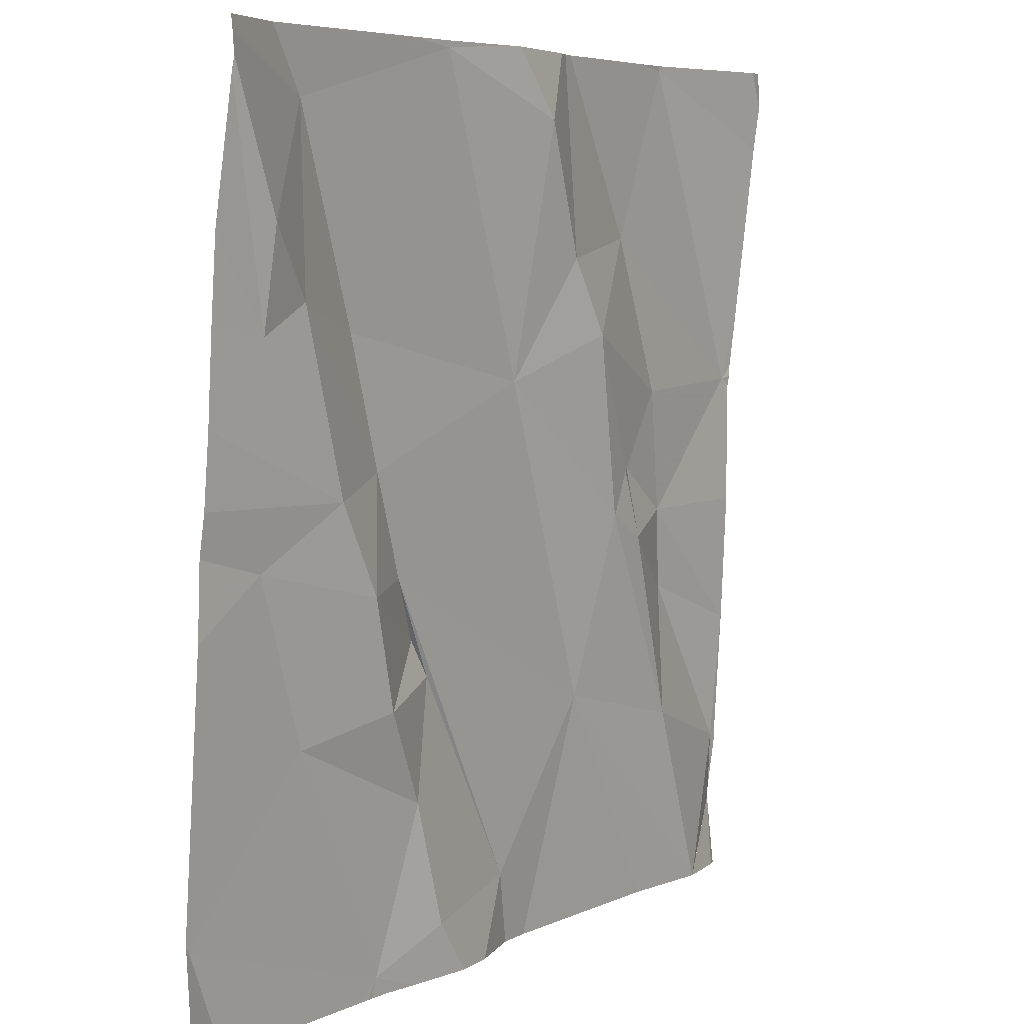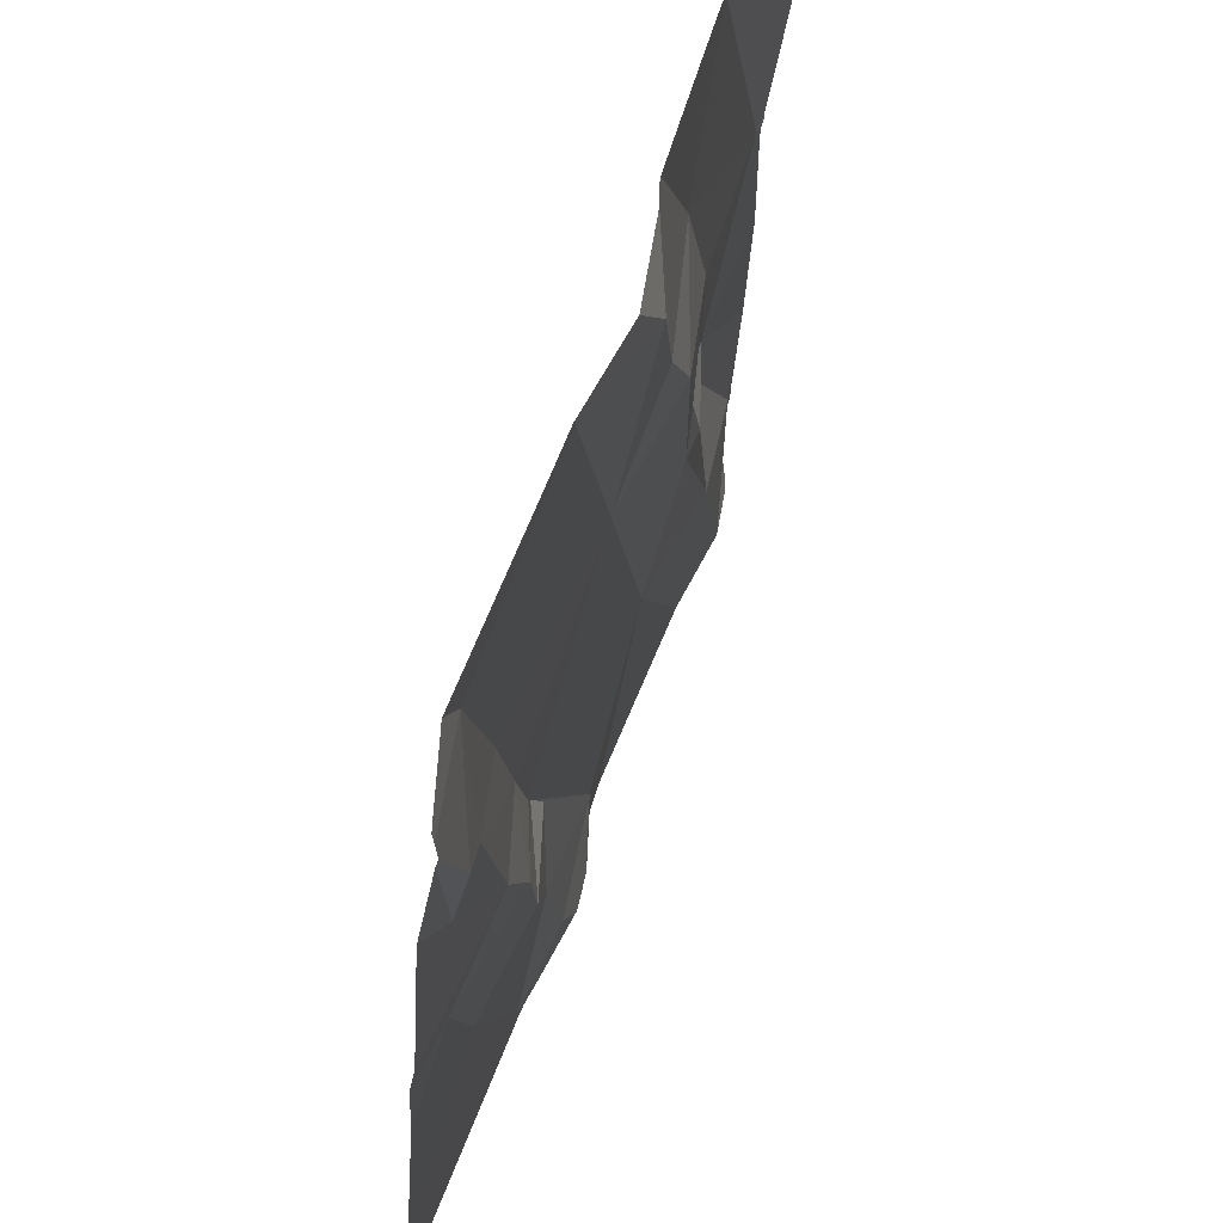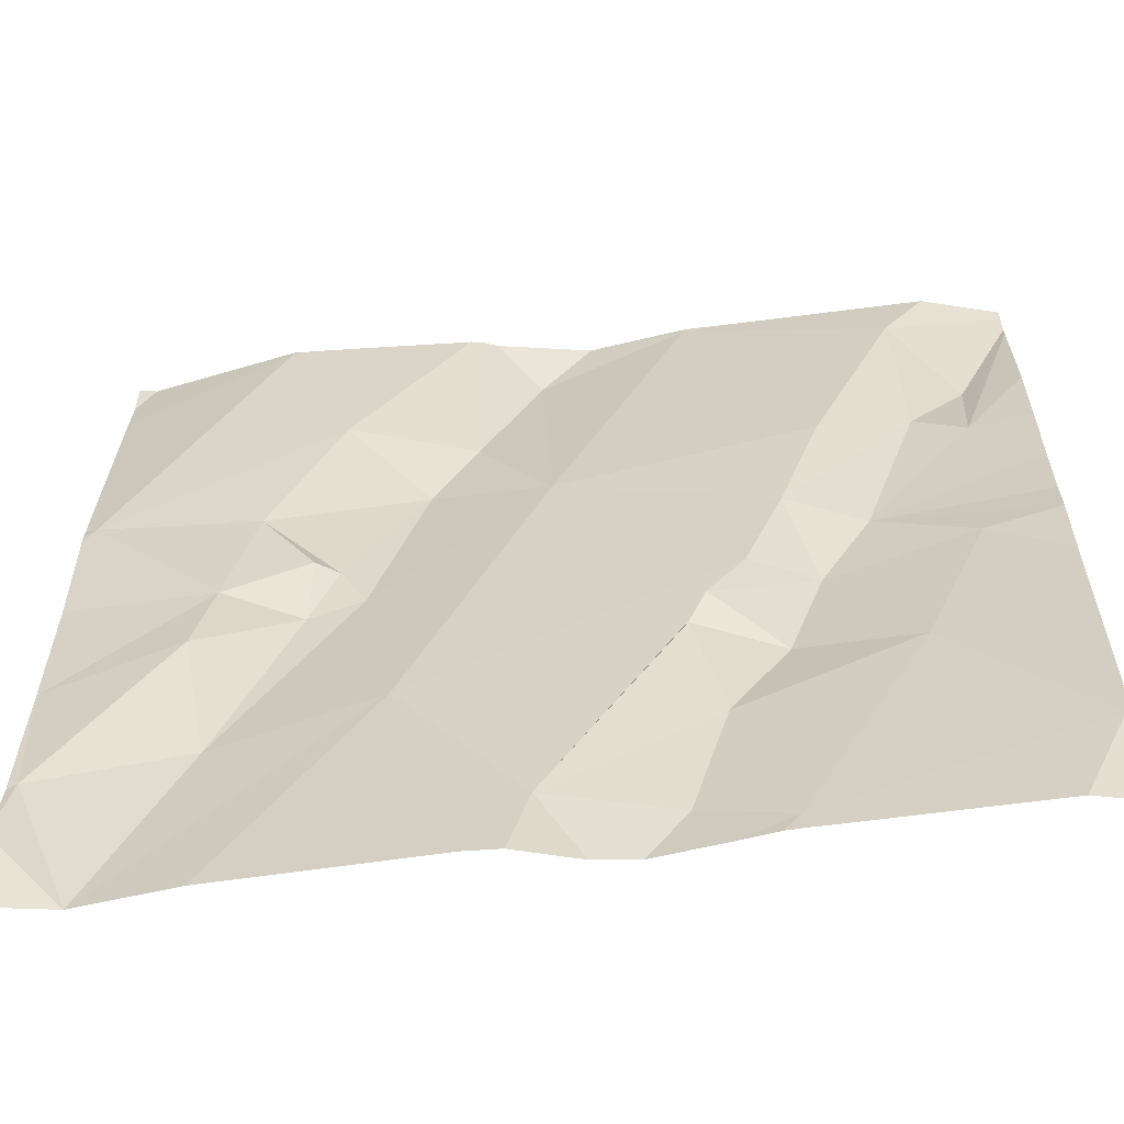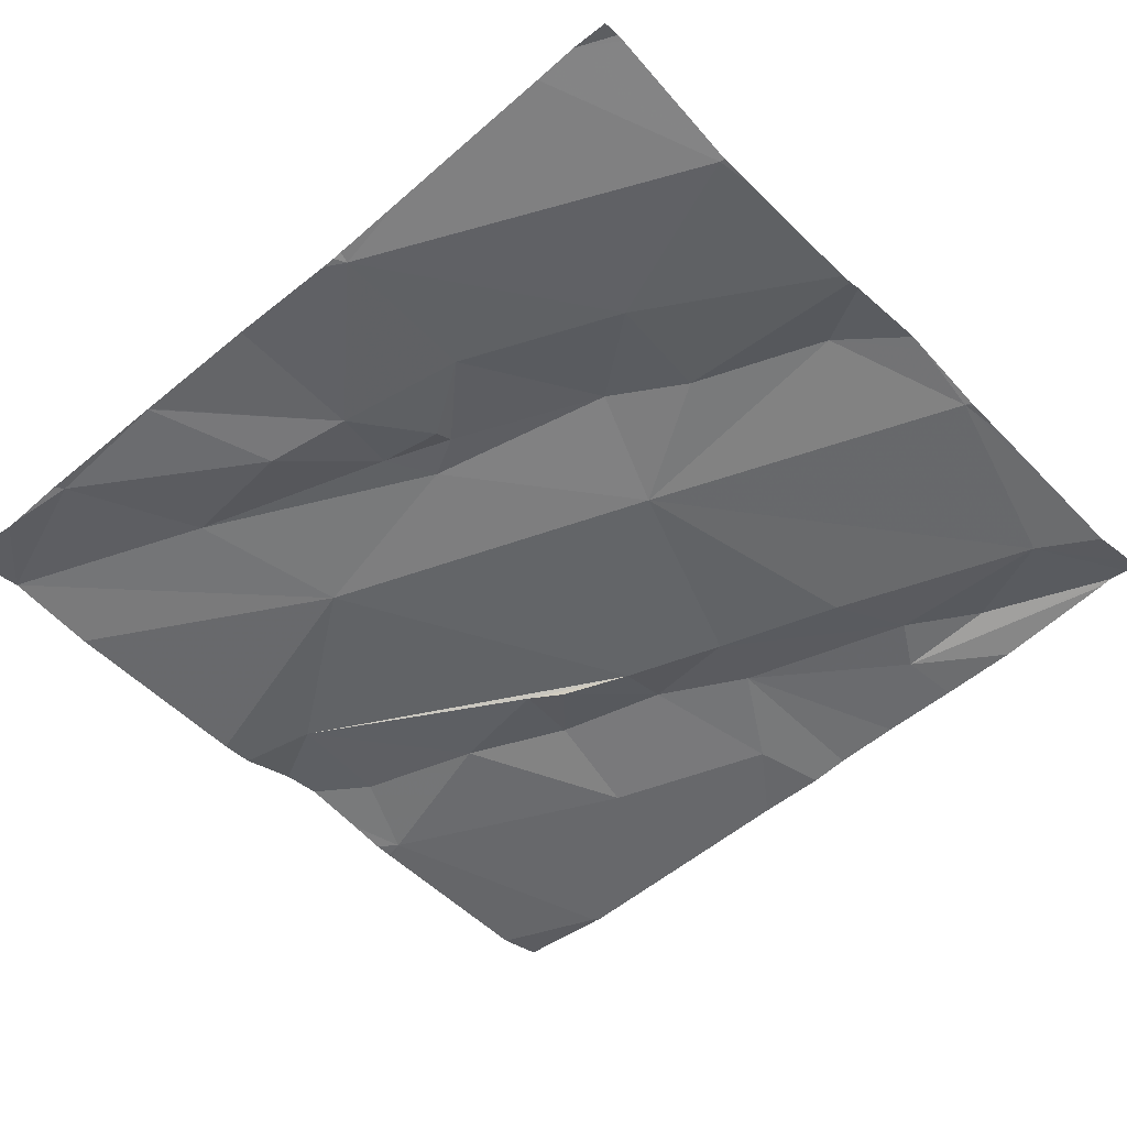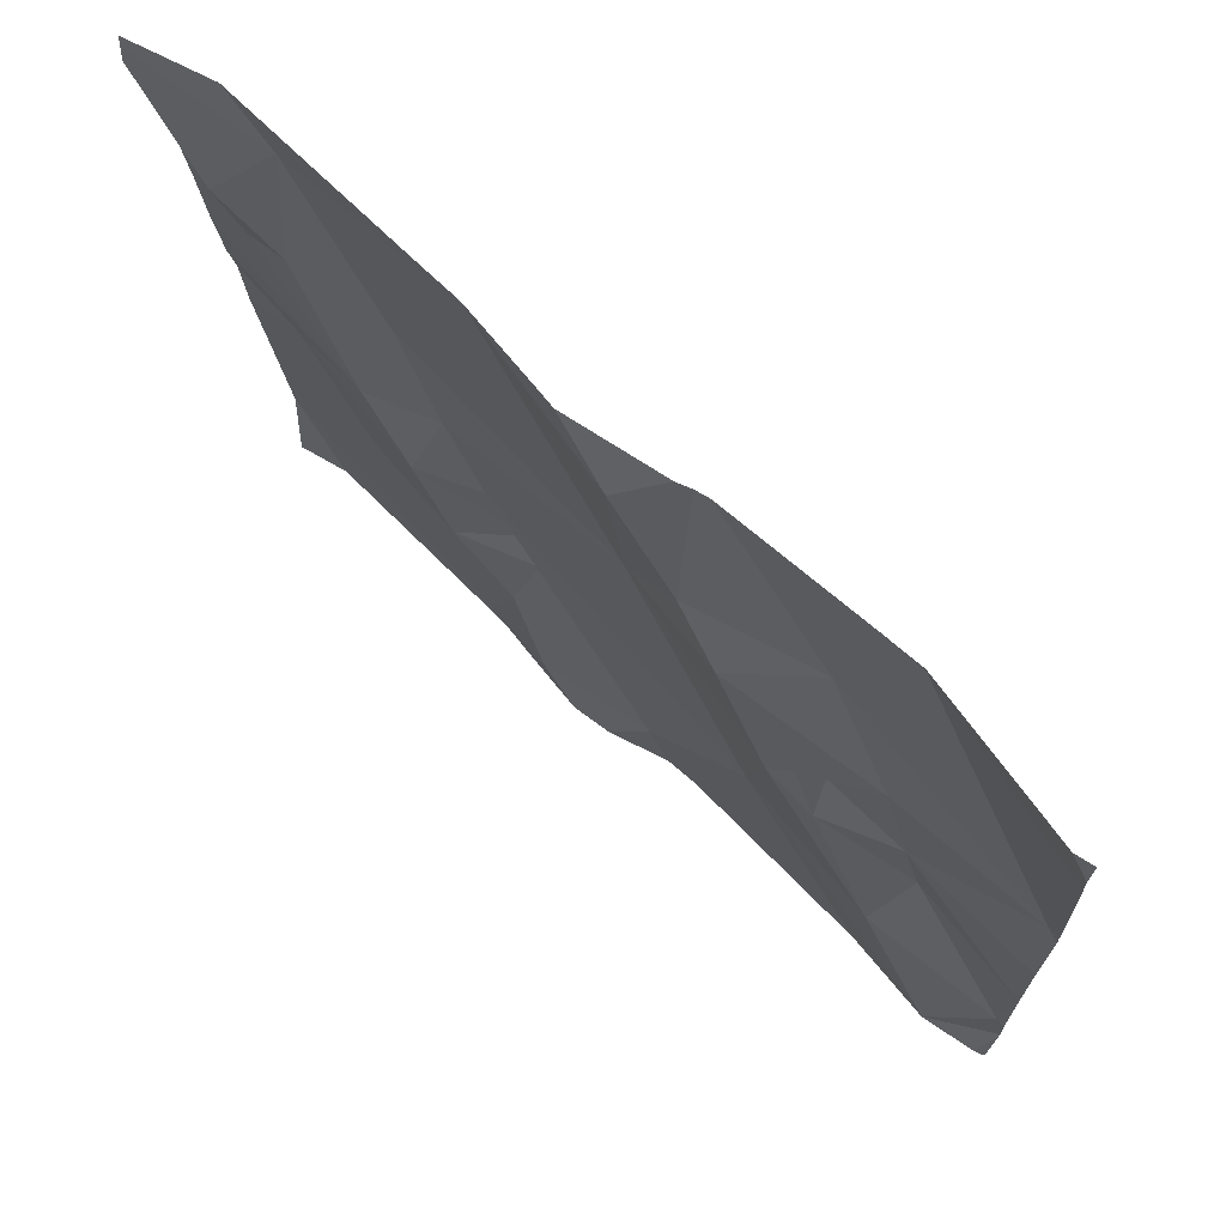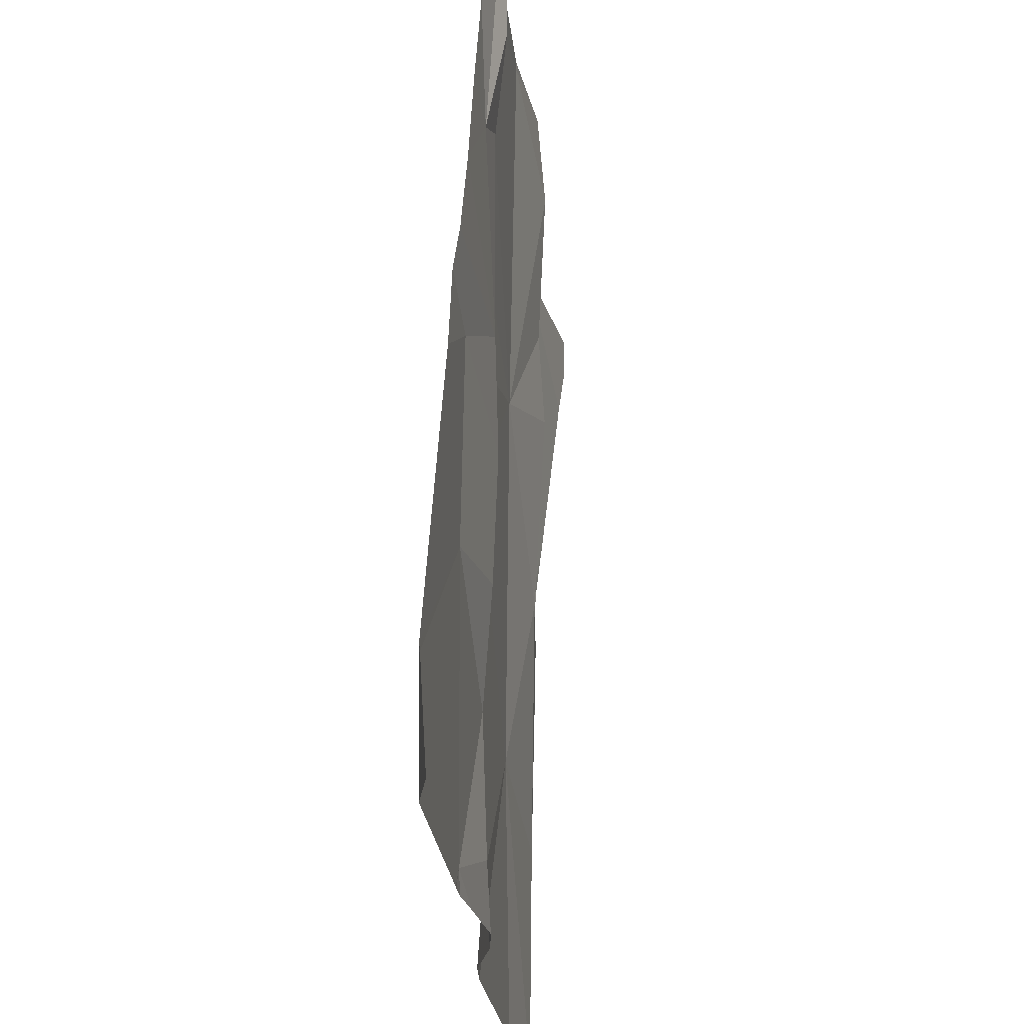
<metadata>
{"format":"obj","ext":"obj","renderer":"f3d","projection":"perspective","resolution":1024,"background":"white","views":[{"elev":6.2,"azim":-54.6,"up":"+Y"},{"elev":58.5,"azim":-70.6,"up":"+Y"},{"elev":-57.4,"azim":-172.6,"up":"+Y"},{"elev":-48.9,"azim":131.6,"up":"+Z"},{"elev":71.6,"azim":43.9,"up":"+Y"},{"elev":-27.0,"azim":-84.1,"up":"+Y"}]}
</metadata>
<code>
v -131.3 267.8 501
v -131.9 267.5 501
v -132 267.6 501
v -131.9 267.5 501
v -131.3 267.8 501
v -131.9 268.1 501
v -132 267.7 501
v -132.1 267.6 501
v -131.3 268.1 501
v -131.9 267.3 501
v -131.9 267.2 501
v -132.1 267.4 501
v -131.7 267.8 501
v -132 267.7 501
v -132 267.8 501
v -131.3 267.3 501
v -132.2 267.9 501
v -132.1 268 501
v -132.1 267.9 501
v -132.2 267.8 501
v -131.3 267.3 501
v -131.3 267.2 501
v -131.9 267.2 501
v -132.2 267.3 501
v -131.9 267.6 501
v -131.9 267.5 501
v -131.3 268.1 501
v -131.9 268.1 501
v -131.3 267.2 501
v -131.3 268 501
v -131.9 268.1 501
v -131.6 267.4 501
v -132.2 267.2 501
v -131.3 267.7 501
v -131.4 268.1 501
v -131.3 267.2 501
v -131.3 267.3 501
v -131.9 267.2 501
v -131.8 267.2 501
v -131.5 267.9 501
v -131.4 267.4 501
v -131.3 267.2 501
v -131.3 267.2 501
v -131.7 267.2 501
v -131.9 268.1 501
v -131.9 267.2 501
v -131.4 267.7 501
v -131.4 267.6 501
v -131.4 268.1 501
v -131.6 267.6 501
v -131.4 267.5 501
v -131.5 267.6 501
v -131.5 268.1 501
v -131.3 268.1 501
v -131.4 267.2 501
v -131.3 267.5 501
v -131.8 267.2 501
v -132 267.2 501
v -131.5 267.7 501
v -131.7 267.9 501
v -131.6 267.8 501
v -131.5 267.7 501
v -131.7 268 501
v -132.1 268.1 501
v -132 267.2 501
v -132.2 268.1 501
v -132.2 267.6 501
v -132.2 267.7 501
v -132.2 267.7 501
v -132.2 267.3 501
v -132.2 267.3 501
v -132.2 267.3 501
v -132.2 267.3 501
v -132.2 268.1 501
v -132.2 268.1 501.1
v -132.2 267.6 501
v -132.2 268.1 501
v -132.2 267.8 501
v -132.2 267.9 501
v -132.2 267.4 501
v -132.2 268.1 501
v -131.3 267.5 501
v -131.3 267.5 501
v -131.3 267.8 501
v -131.3 267.7 501
v -131.3 267.7 501
v -131.9 268.1 501
v -131.3 267.6 501
v -131.3 267.2 501
v -131.7 267.2 501
v -131.7 267.2 501
v -131.9 267.2 501
v -131.3 267.2 501
v -132.2 267.2 501
v -131.3 267.2 501
v -132.2 267.2 501
v -131.3 267.2 501
v -131.4 268.1 501
v -131.6 268.1 501
v -131.7 268.1 501
v -131.7 268.1 501
v -131.8 268.1 501
v -131.8 268.1 501
v -131.3 268.1 501
v -132.2 268.1 501
f 3 2 4
f 67 7 68
f 11 10 12
f 14 13 15
f 18 17 19
f 3 8 12
f 20 7 19
f 100 63 60
f 11 23 10
f 24 11 12
f 25 14 3
f 14 7 3
f 26 2 10
f 84 34 85
f 2 26 4
f 91 44 57
f 10 2 12
f 77 18 64
f 64 6 28
f 19 15 18
f 17 18 74
f 6 18 13
f 15 13 18
f 17 20 19
f 99 40 53
f 83 56 82
f 4 25 3
f 65 24 33
f 33 70 94
f 82 56 16
f 7 8 3
f 90 32 44
f 15 19 14
f 14 19 7
f 3 12 2
f 73 12 80
f 12 8 76
f 69 20 78
f 20 17 75
f 25 32 13
f 35 34 1
f 98 35 27
f 35 40 34
f 25 4 26
f 42 41 32
f 26 44 25
f 93 22 95
f 34 47 48
f 23 11 38
f 41 50 32
f 35 30 27
f 52 51 48
f 44 23 39
f 42 32 55
f 54 9 104
f 48 51 56
f 43 42 55
f 55 32 90
f 44 32 25
f 13 14 25
f 50 52 59
f 61 60 13
f 52 50 41
f 51 52 41
f 37 41 42
f 59 62 47
f 56 37 16
f 48 62 52
f 48 47 62
f 50 13 32
f 40 35 53
f 100 60 101
f 60 40 99
f 40 61 47
f 61 59 47
f 102 63 103
f 53 35 49
f 13 60 63
f 63 6 13
f 52 62 59
f 44 26 10
f 57 44 39
f 49 35 98
f 90 44 91
f 27 30 9
f 48 56 83
f 10 23 44
f 37 42 22
f 40 47 34
f 37 51 41
f 37 56 51
f 39 23 38
f 40 60 61
f 50 59 61
f 86 48 88
f 13 50 61
f 38 11 92
f 27 9 54
f 67 8 7
f 28 6 31
f 68 7 69
f 36 42 43
f 69 7 20
f 70 24 71
f 22 42 36
f 21 37 89
f 71 24 72
f 72 24 73
f 64 18 6
f 33 24 70
f 73 24 12
f 74 18 66
f 16 37 21
f 75 17 74
f 5 34 84
f 76 8 67
f 87 6 102
f 78 20 79
f 65 11 24
f 30 35 1
f 79 20 81
f 1 34 5
f 80 12 76
f 81 20 75
f 85 34 86
f 58 11 65
f 86 34 48
f 88 48 83
f 31 6 45
f 89 37 22
f 46 11 58
f 92 11 46
f 45 6 87
f 93 29 22
f 94 70 96
f 77 66 18
f 95 22 36
f 97 29 93
f 101 60 99
f 102 6 63
f 103 63 100
f 105 66 77

</code>
